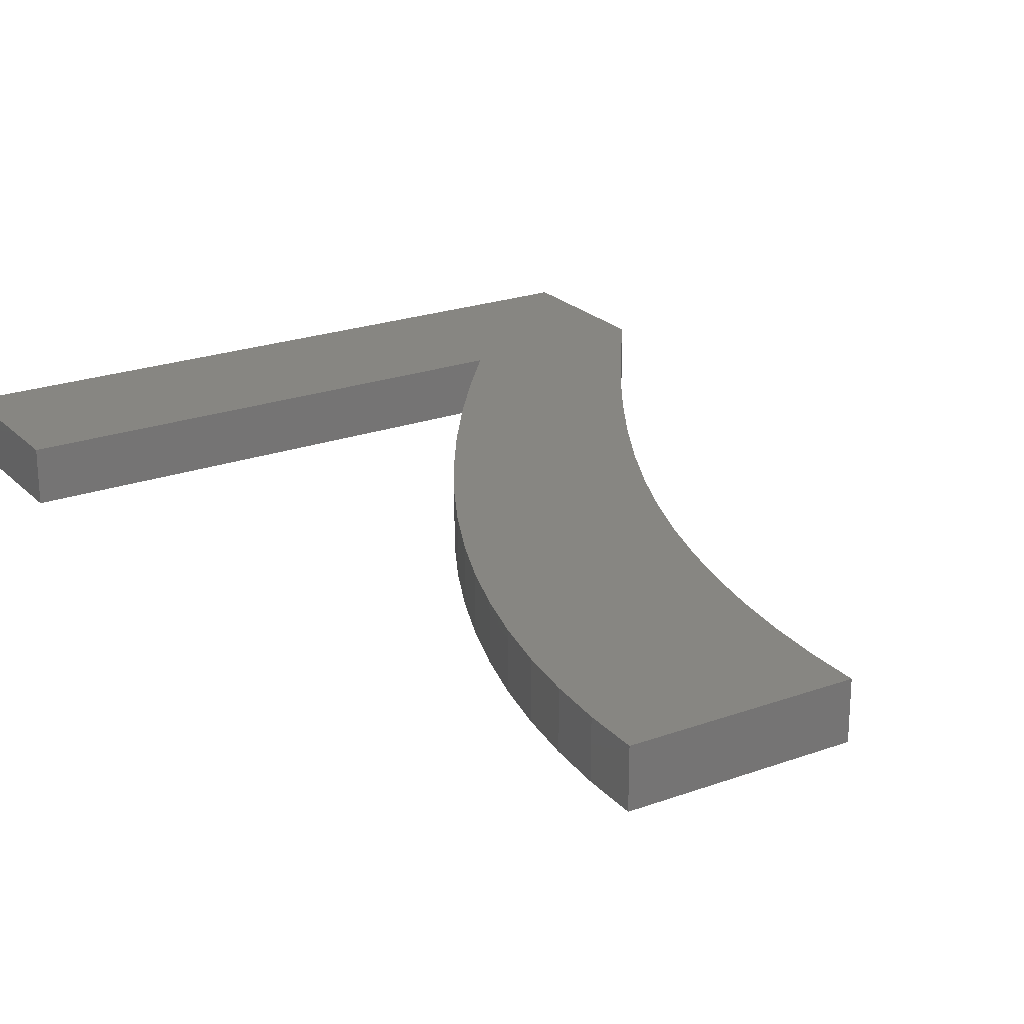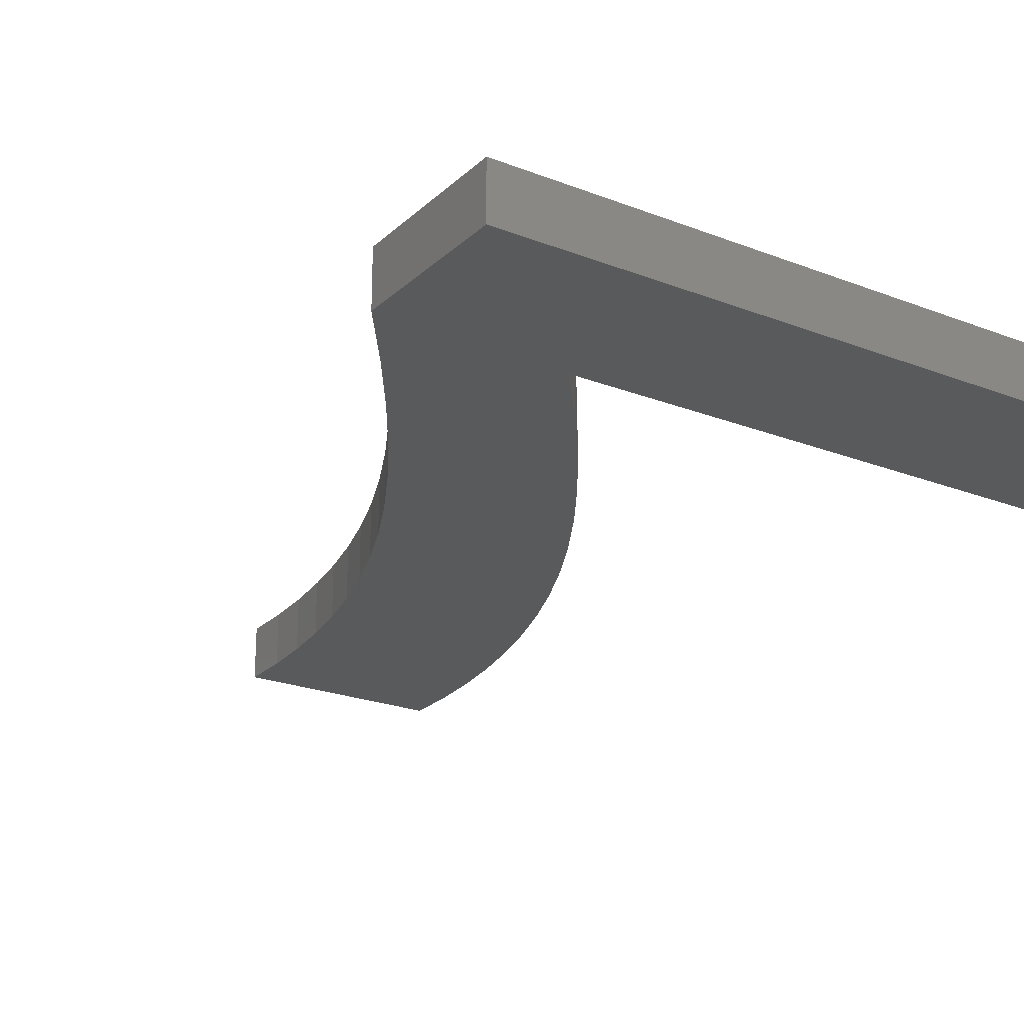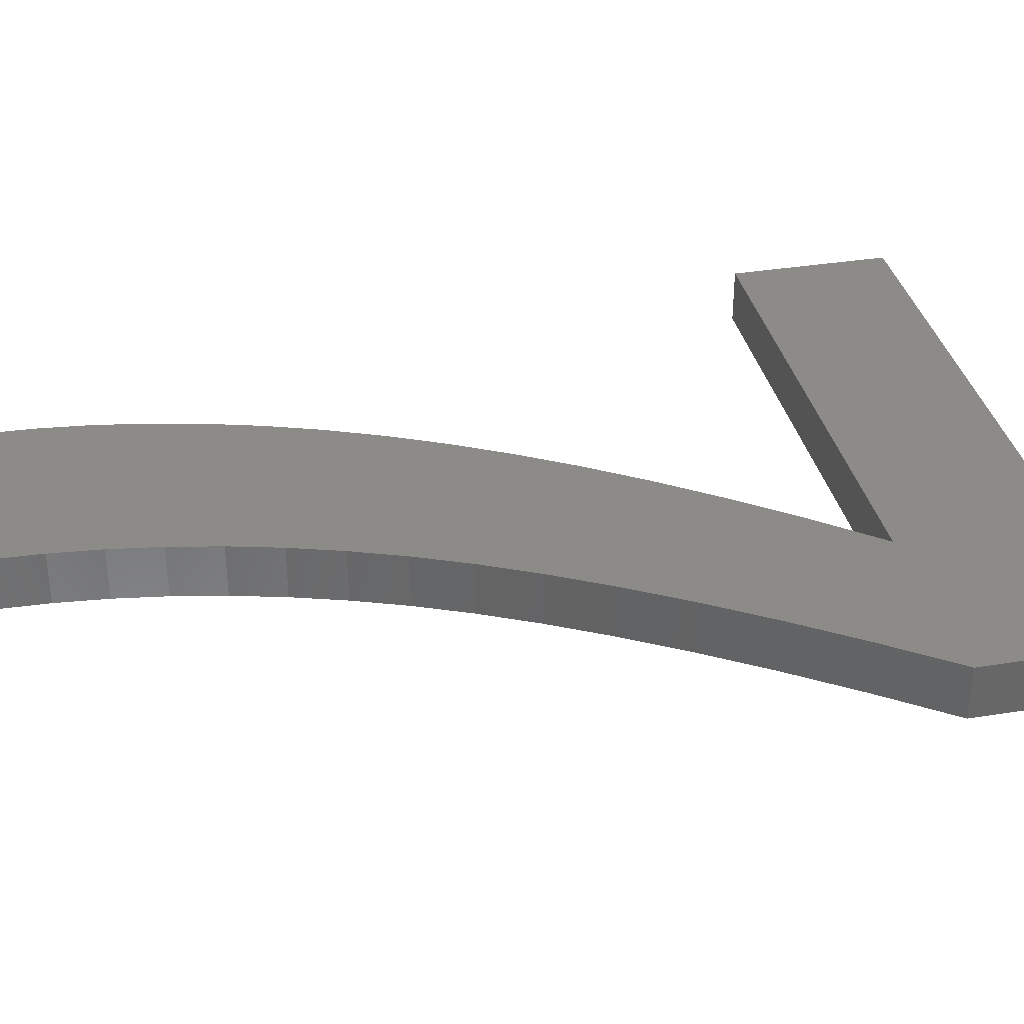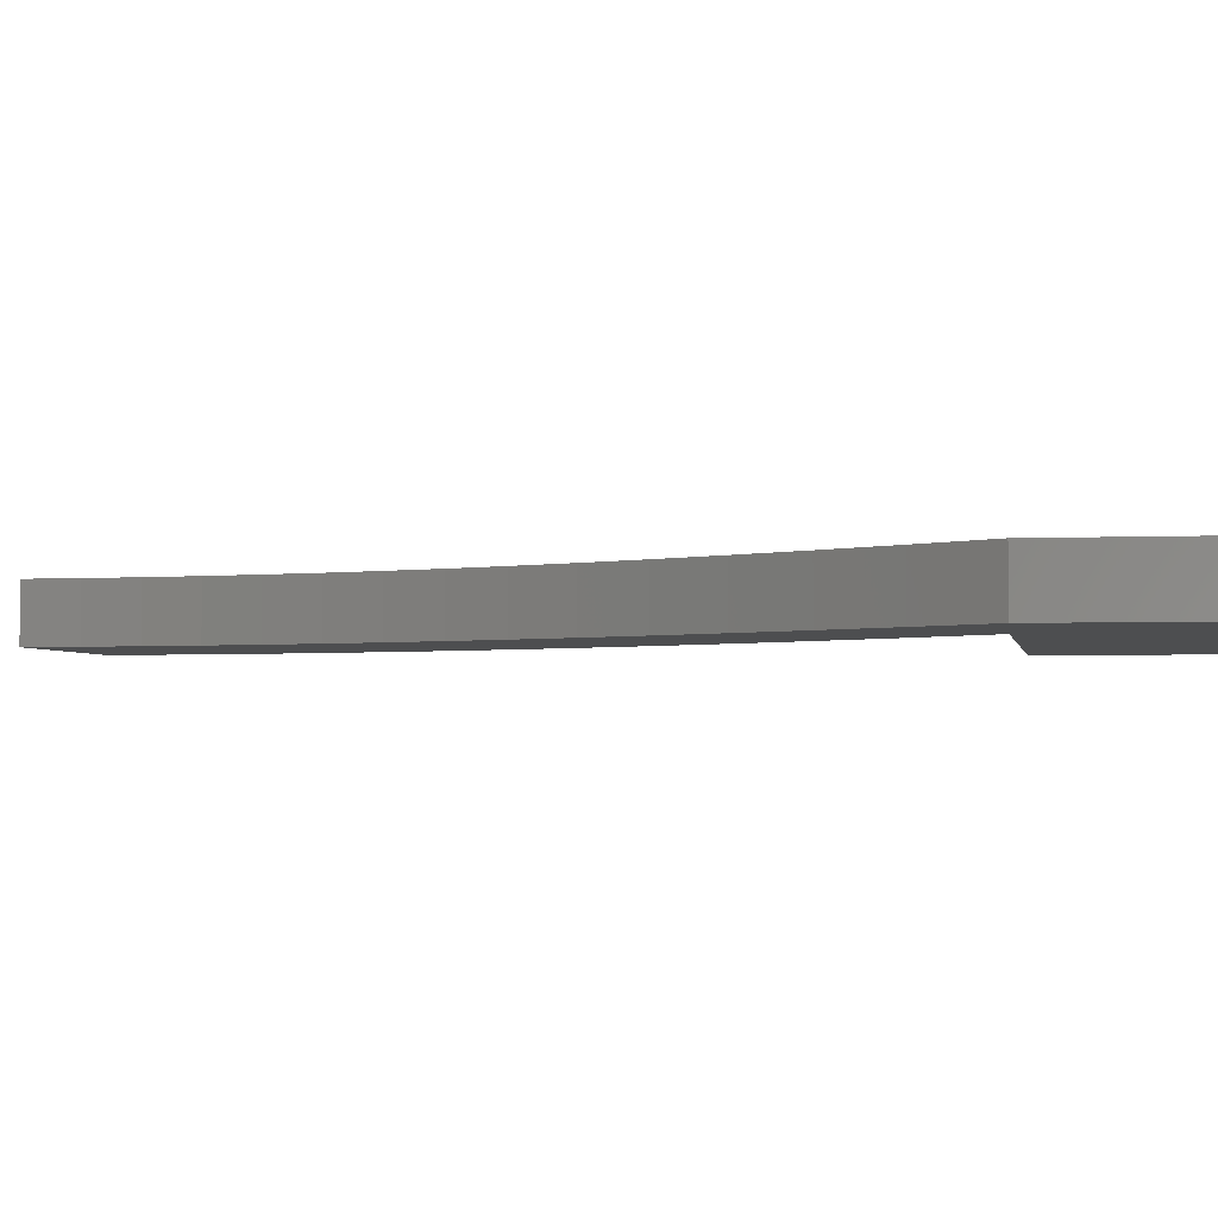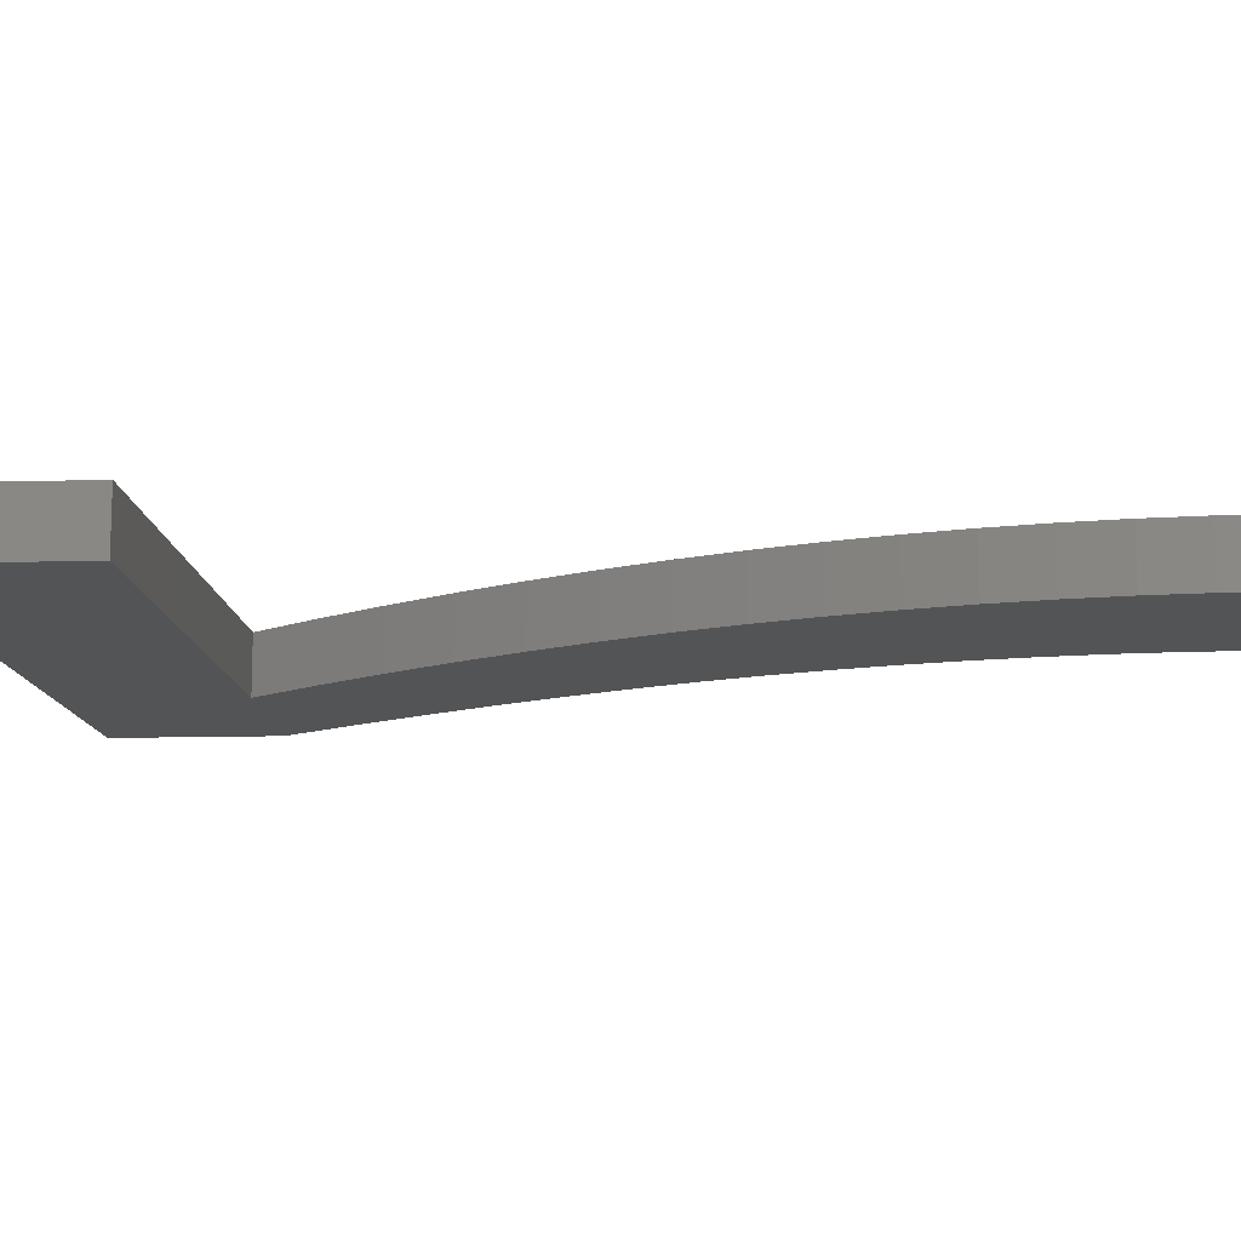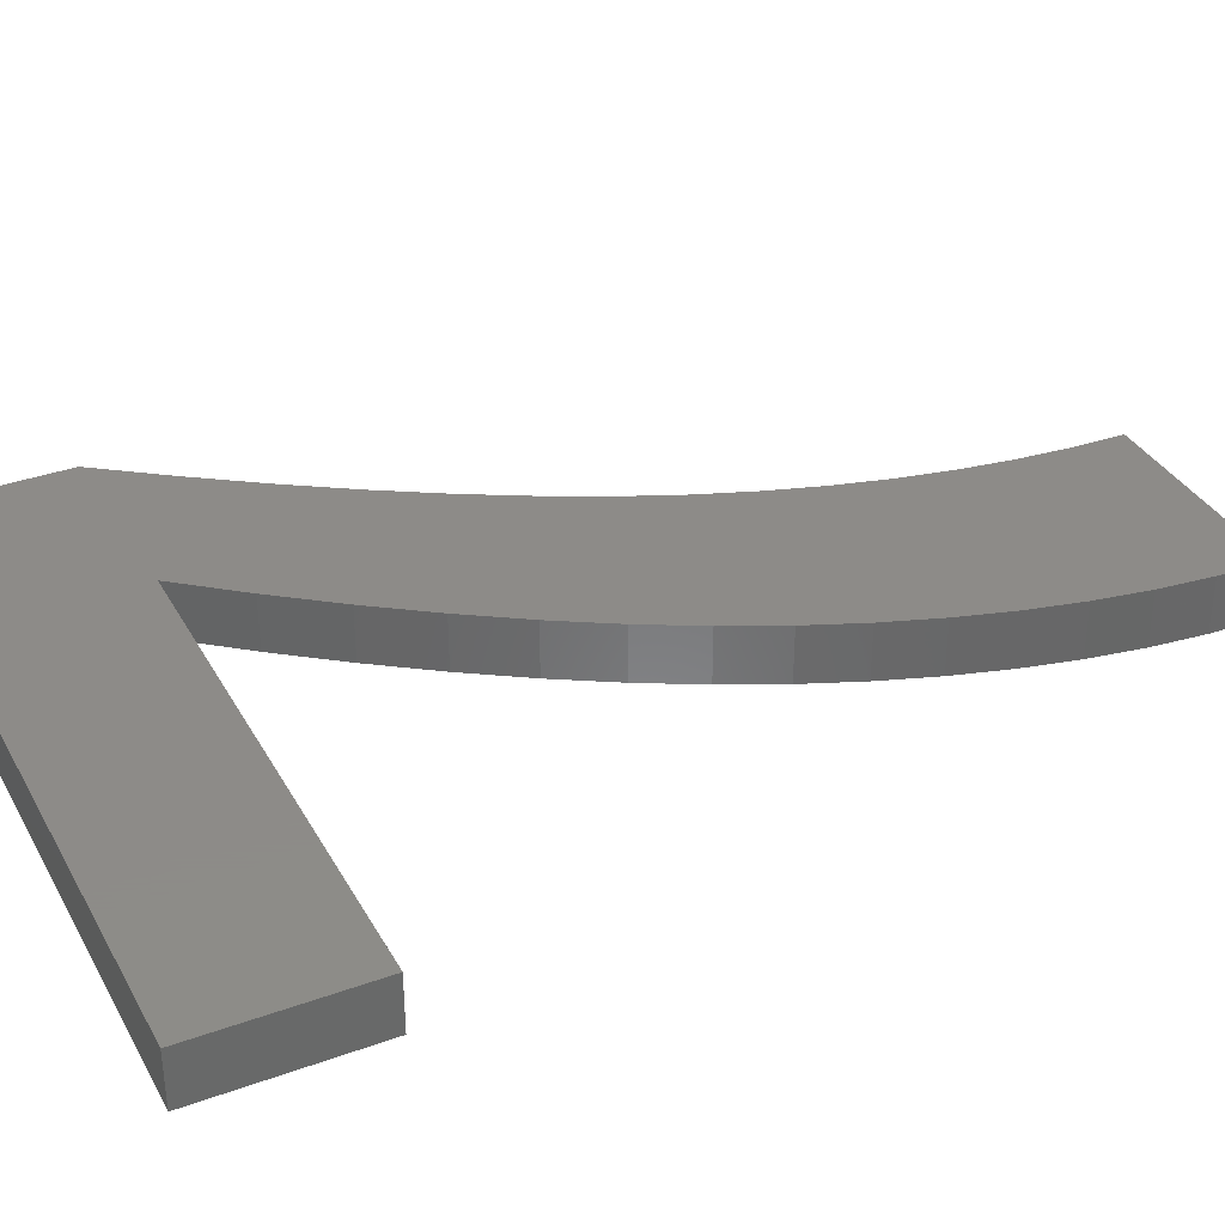
<metadata>
{"format":"stl","ext":"stl","renderer":"f3d","projection":"perspective","resolution":1024,"background":"white","views":[{"elev":22.7,"azim":-31.8,"up":"+Z"},{"elev":-22.8,"azim":146.3,"up":"+Z"},{"elev":35.0,"azim":77.8,"up":"+Z"},{"elev":-2.7,"azim":99.7,"up":"+Z"},{"elev":-12.0,"azim":-86.2,"up":"+Z"},{"elev":35.1,"azim":-115.7,"up":"+Z"}]}
</metadata>
<code>
# stl→obj: 66 verts, 128 faces
v 0.4703 -10.92 0
v 3.218 -12.23 0
v 2.636 -13.31 0
v -0.2209 -12 0
v 2.134 -14.34 0
v 2.068 -8.712 0
v 2.974 -7.577 0
v -0.8402 -13.05 0
v 1.712 -15.32 0
v -1.388 -14.09 0
v 1.356 -16.28 0
v 1.233 -9.827 0
v -1.864 -15.11 0
v 1.055 -17.24 0
v -2.618 -17.11 0
v 0.8094 -18.19 0
v -2.901 -18.1 0
v 0.618 -19.14 0
v -3.12 -19.08 0
v 0.4812 -20.09 0
v -3.278 -20.05 0
v 0.3992 -21.04 0
v -3.372 -21.02 0
v 0.3719 -21.98 0
v -2.272 -16.11 0
v -3.403 -21.98 0
v 6.337 -7.473 0
v 5.438 -8.732 0
v 4.619 -9.944 0
v 3.878 -11.11 0
v 6.337 -4.6 0
v -6.045 -4.6 0
v -6.045 -7.577 0
v 2.974 -7.577 1
v 6.337 -7.473 1
v 6.337 -4.6 1
v 5.438 -8.732 1
v 4.619 -9.944 1
v 2.068 -8.712 1
v 3.878 -11.11 1
v -6.045 -4.6 1
v -6.045 -7.577 1
v 1.233 -9.827 1
v 3.218 -12.23 1
v 0.4703 -10.92 1
v 2.636 -13.31 1
v -0.2209 -12 1
v 2.134 -14.34 1
v -0.8402 -13.05 1
v 1.712 -15.32 1
v -1.388 -14.09 1
v 1.356 -16.28 1
v -1.864 -15.11 1
v 1.055 -17.24 1
v -2.272 -16.11 1
v -2.618 -17.11 1
v 0.8094 -18.19 1
v -2.901 -18.1 1
v 0.618 -19.14 1
v -3.12 -19.08 1
v 0.4812 -20.09 1
v -3.278 -20.05 1
v 0.3992 -21.04 1
v -3.372 -21.02 1
v 0.3719 -21.98 1
v -3.403 -21.98 1
f 1 2 3
f 4 3 5
f 2 6 7
f 8 5 9
f 10 9 11
f 2 12 6
f 13 11 14
f 15 14 16
f 17 16 18
f 19 18 20
f 2 1 12
f 21 20 22
f 23 22 24
f 3 4 1
f 5 8 4
f 9 10 8
f 11 13 10
f 14 25 13
f 14 15 25
f 16 17 15
f 18 19 17
f 20 21 19
f 22 23 21
f 23 24 26
f 7 27 28
f 7 28 29
f 7 29 30
f 7 30 2
f 27 7 31
f 32 7 33
f 7 32 31
f 34 35 36
f 35 34 37
f 37 34 38
f 39 38 34
f 38 39 40
f 41 34 36
f 34 41 42
f 43 40 39
f 40 43 44
f 45 44 43
f 44 45 46
f 47 46 45
f 46 47 48
f 49 48 47
f 48 49 50
f 51 50 49
f 50 51 52
f 53 52 51
f 52 53 54
f 55 54 53
f 56 54 55
f 54 56 57
f 58 57 56
f 57 58 59
f 60 59 58
f 59 60 61
f 62 61 60
f 61 62 63
f 64 63 62
f 63 64 65
f 65 64 66
f 63 20 61
f 20 63 22
f 61 18 59
f 18 61 20
f 59 16 57
f 16 59 18
f 57 14 54
f 14 57 16
f 54 11 52
f 11 54 14
f 52 9 50
f 9 52 11
f 50 5 48
f 5 50 9
f 48 3 46
f 3 48 5
f 46 2 44
f 2 46 3
f 44 30 40
f 30 44 2
f 40 29 38
f 29 40 30
f 38 28 37
f 28 38 29
f 37 27 35
f 27 37 28
f 35 31 36
f 31 35 27
f 31 41 36
f 41 31 32
f 33 41 32
f 41 33 42
f 33 34 42
f 34 33 7
f 6 34 7
f 34 6 39
f 12 39 6
f 39 12 43
f 1 43 12
f 43 1 45
f 4 45 1
f 45 4 47
f 8 47 4
f 47 8 49
f 10 49 8
f 49 10 51
f 13 51 10
f 51 13 53
f 25 53 13
f 53 25 55
f 15 55 25
f 55 15 56
f 17 56 15
f 56 17 58
f 19 58 17
f 58 19 60
f 21 60 19
f 60 21 62
f 23 62 21
f 62 23 64
f 26 64 23
f 64 26 66
f 26 65 66
f 65 26 24
f 65 22 63
f 22 65 24

</code>
